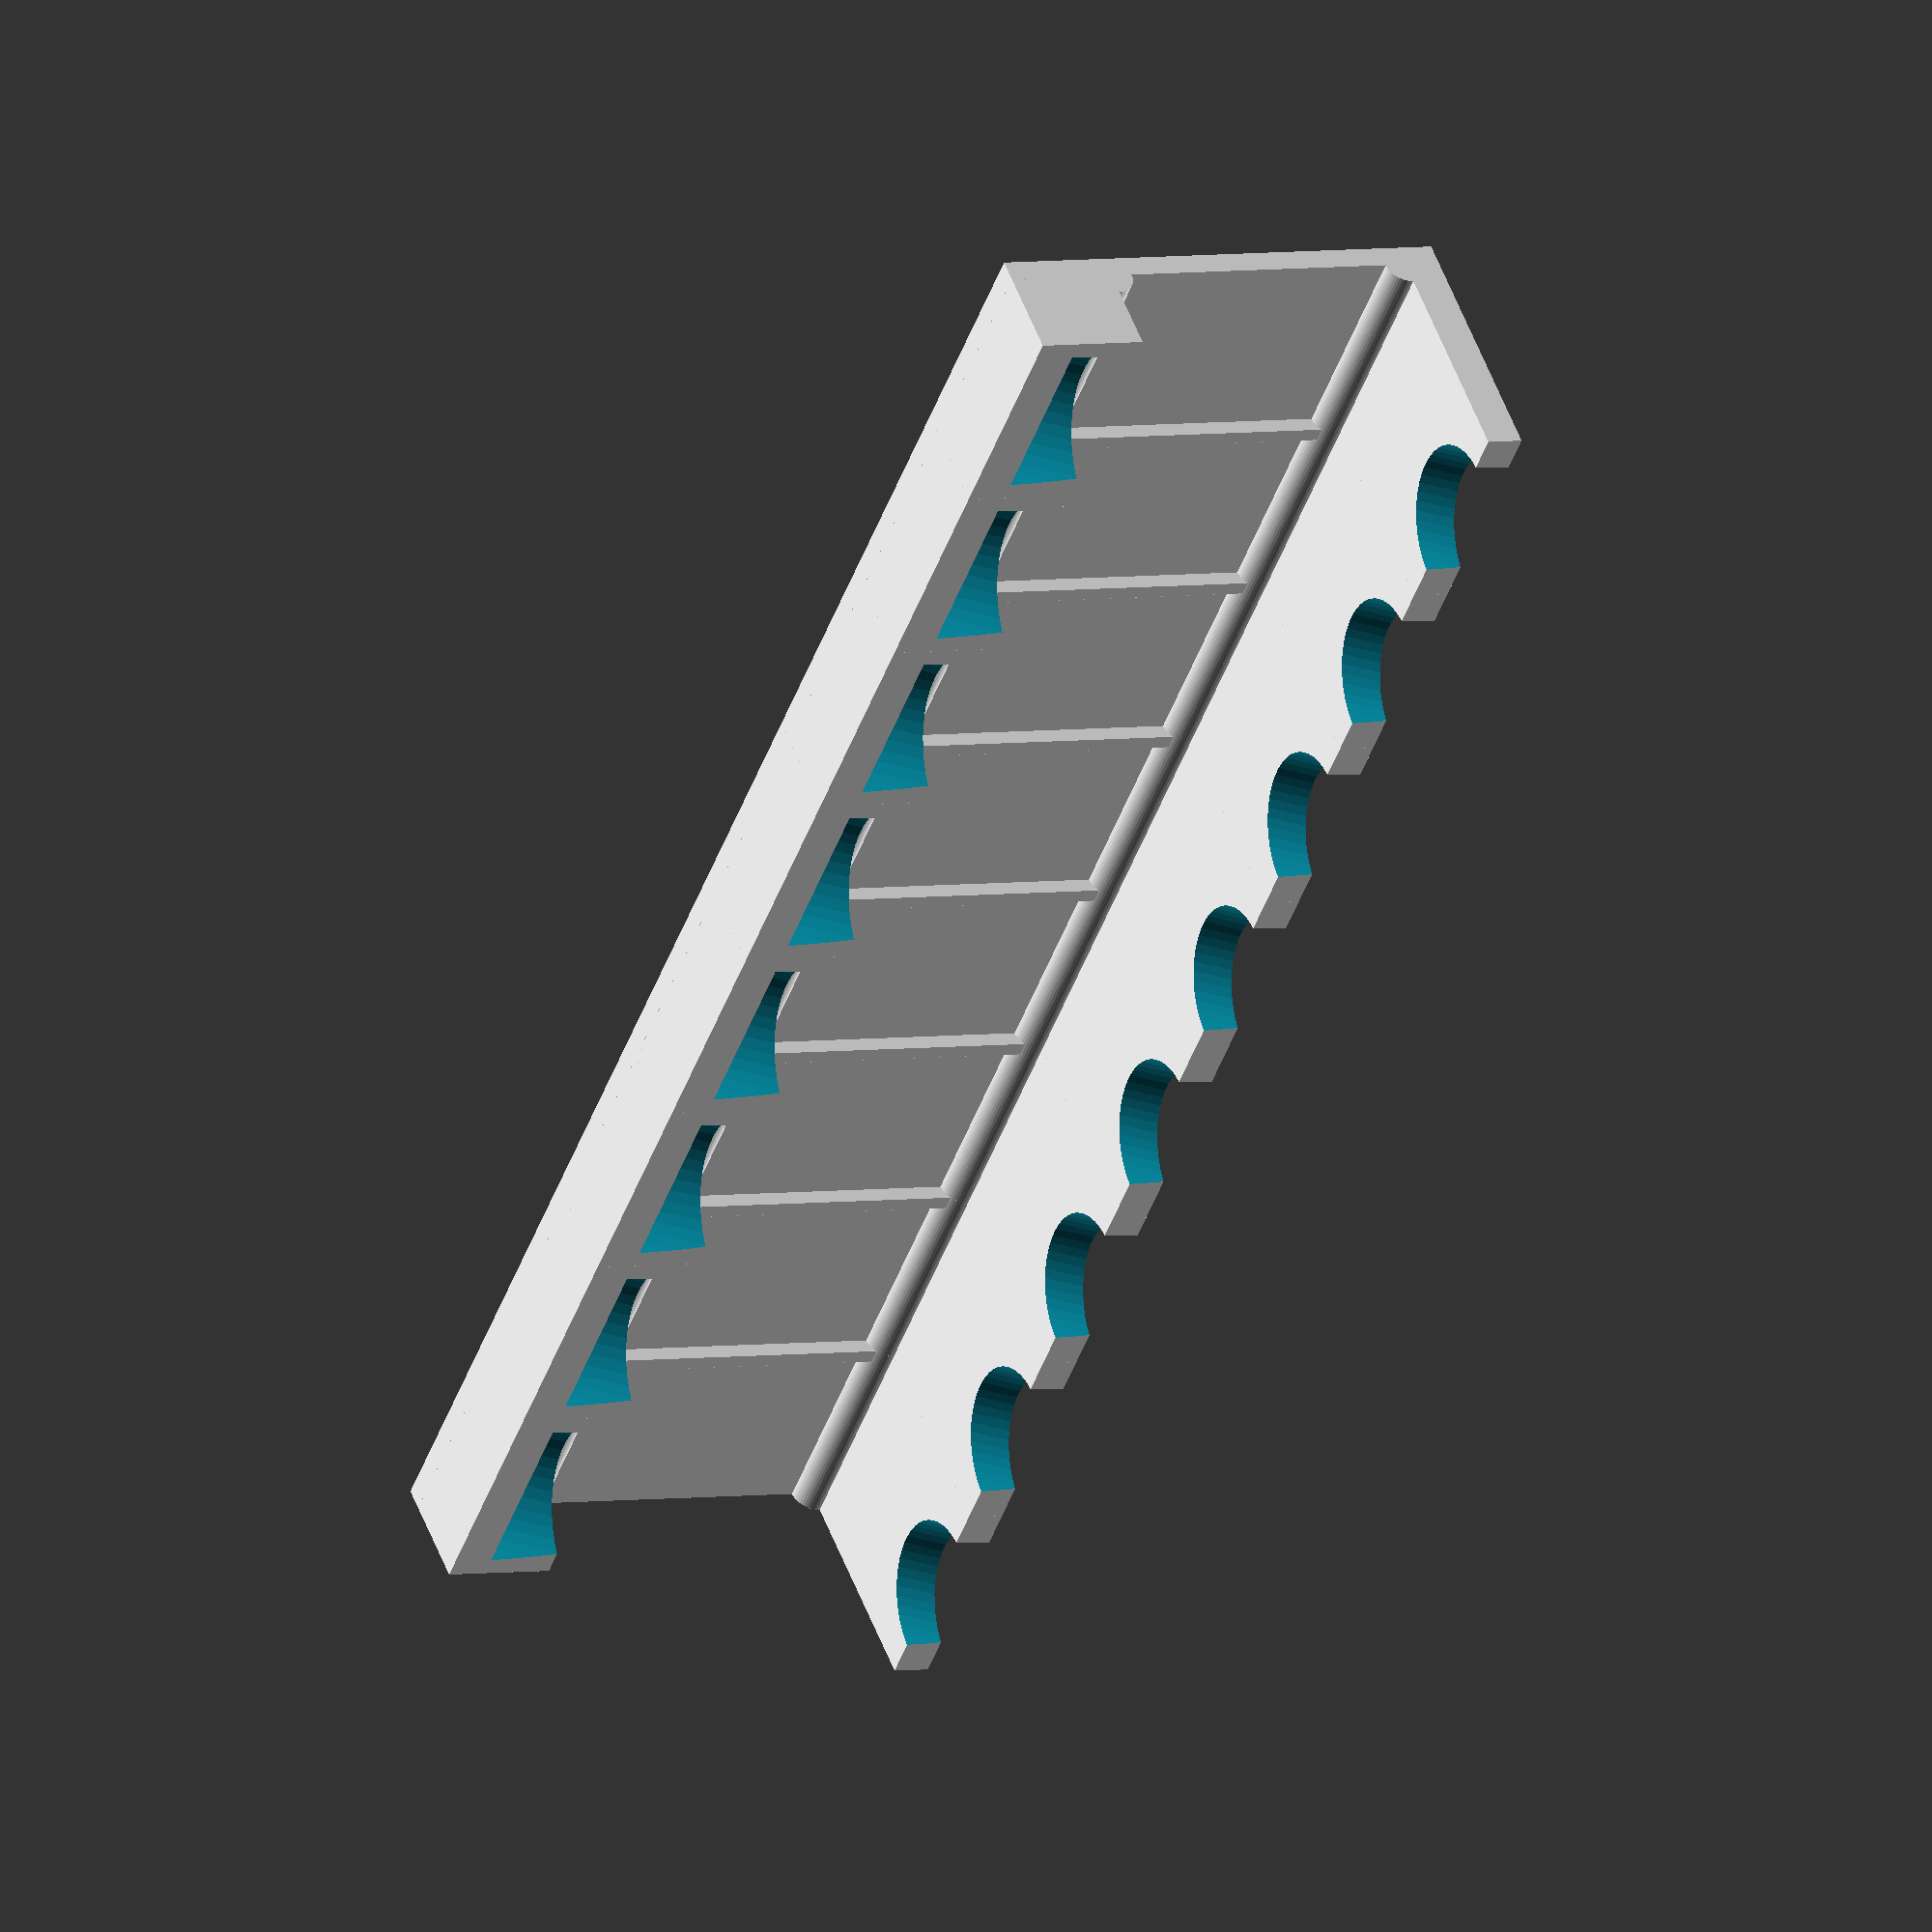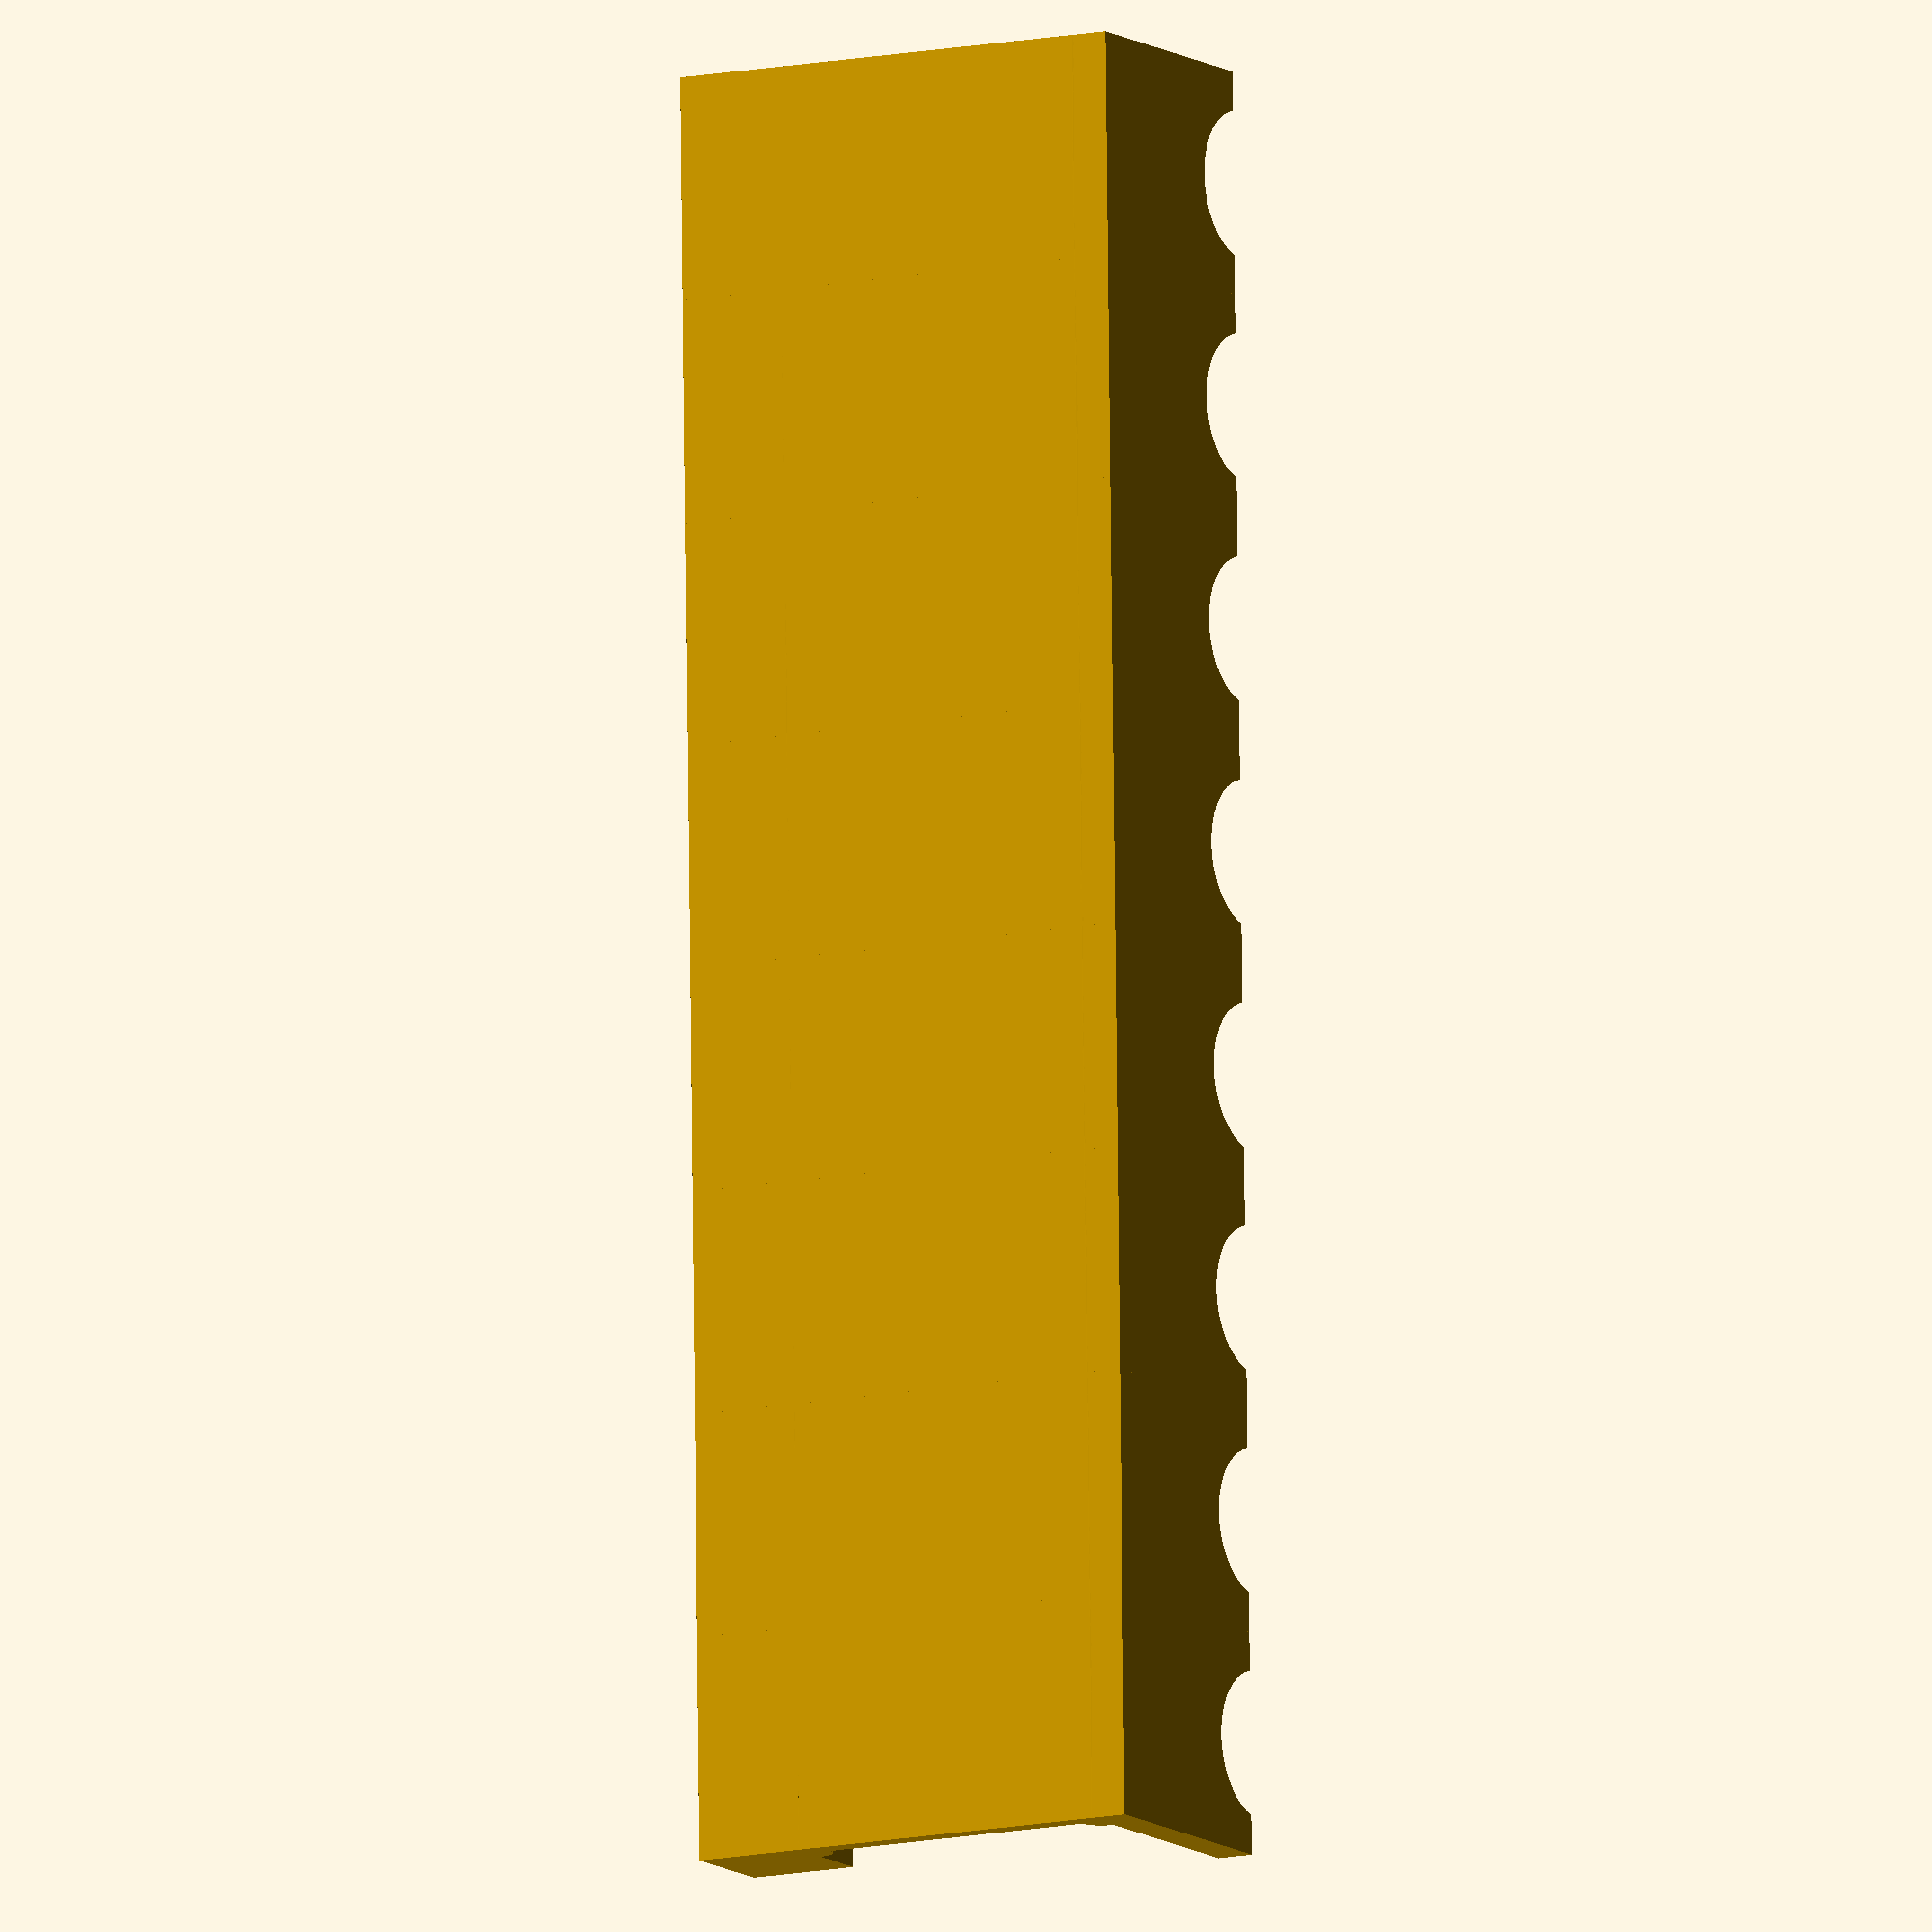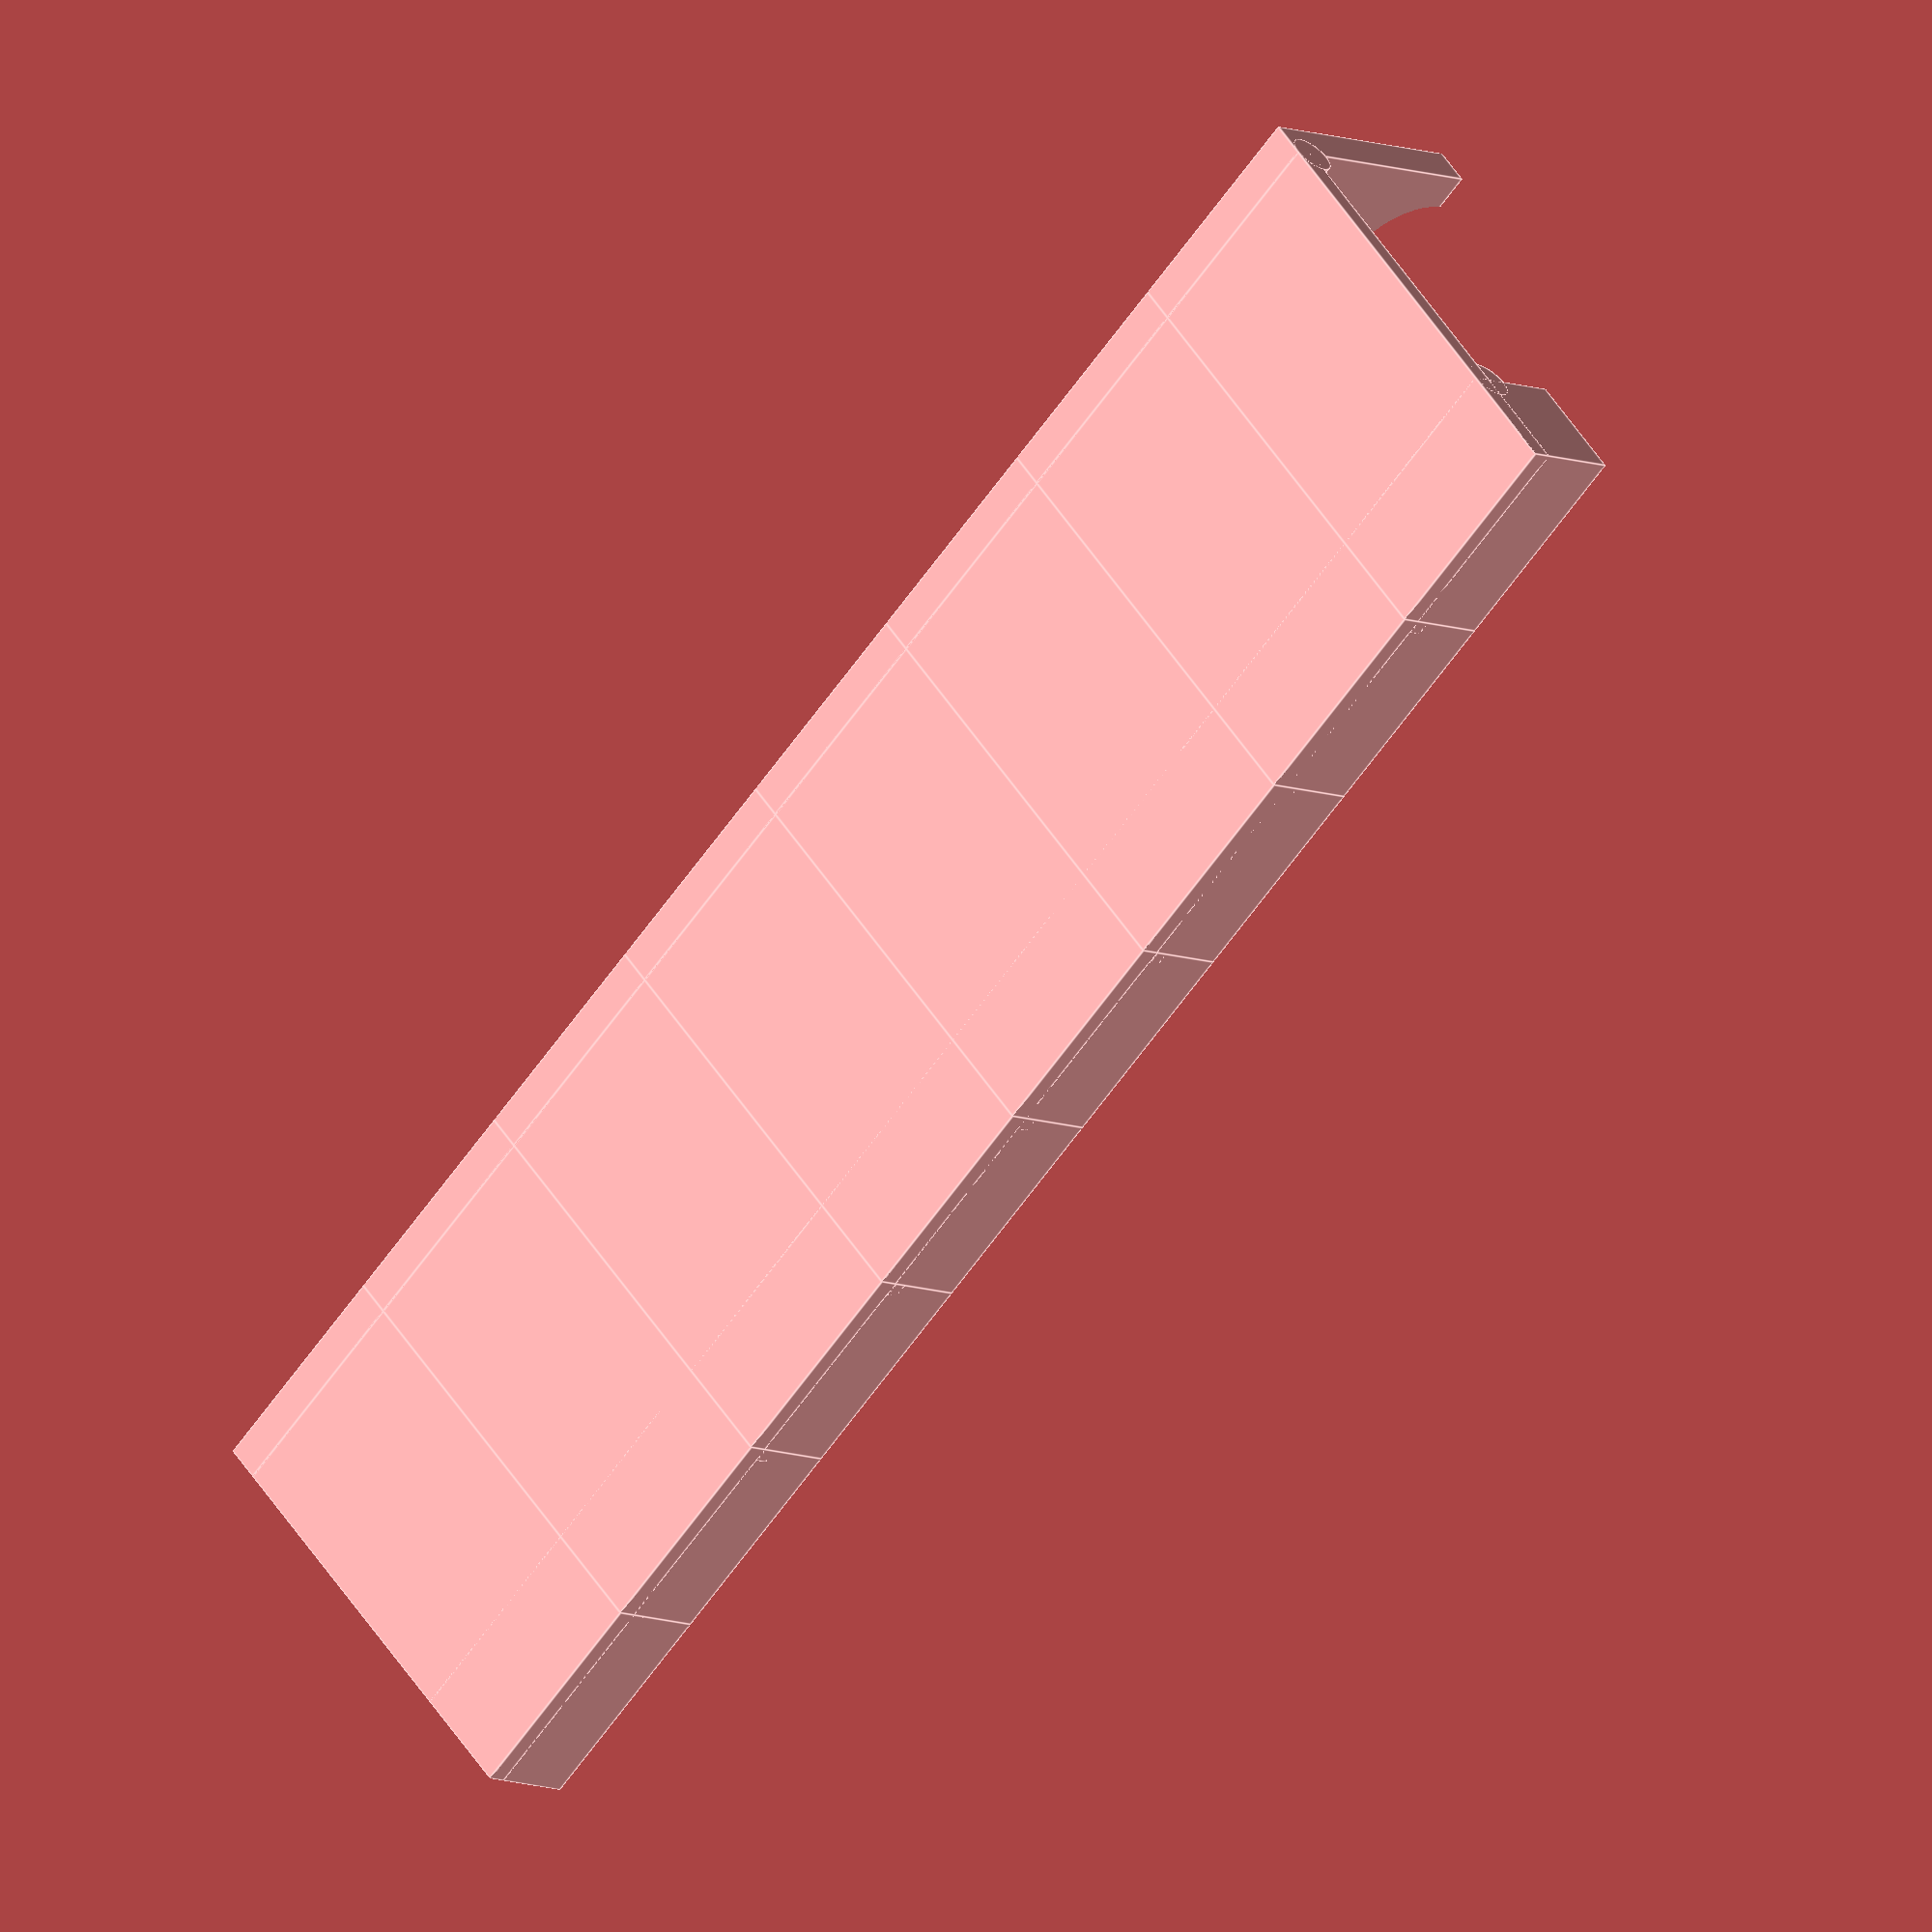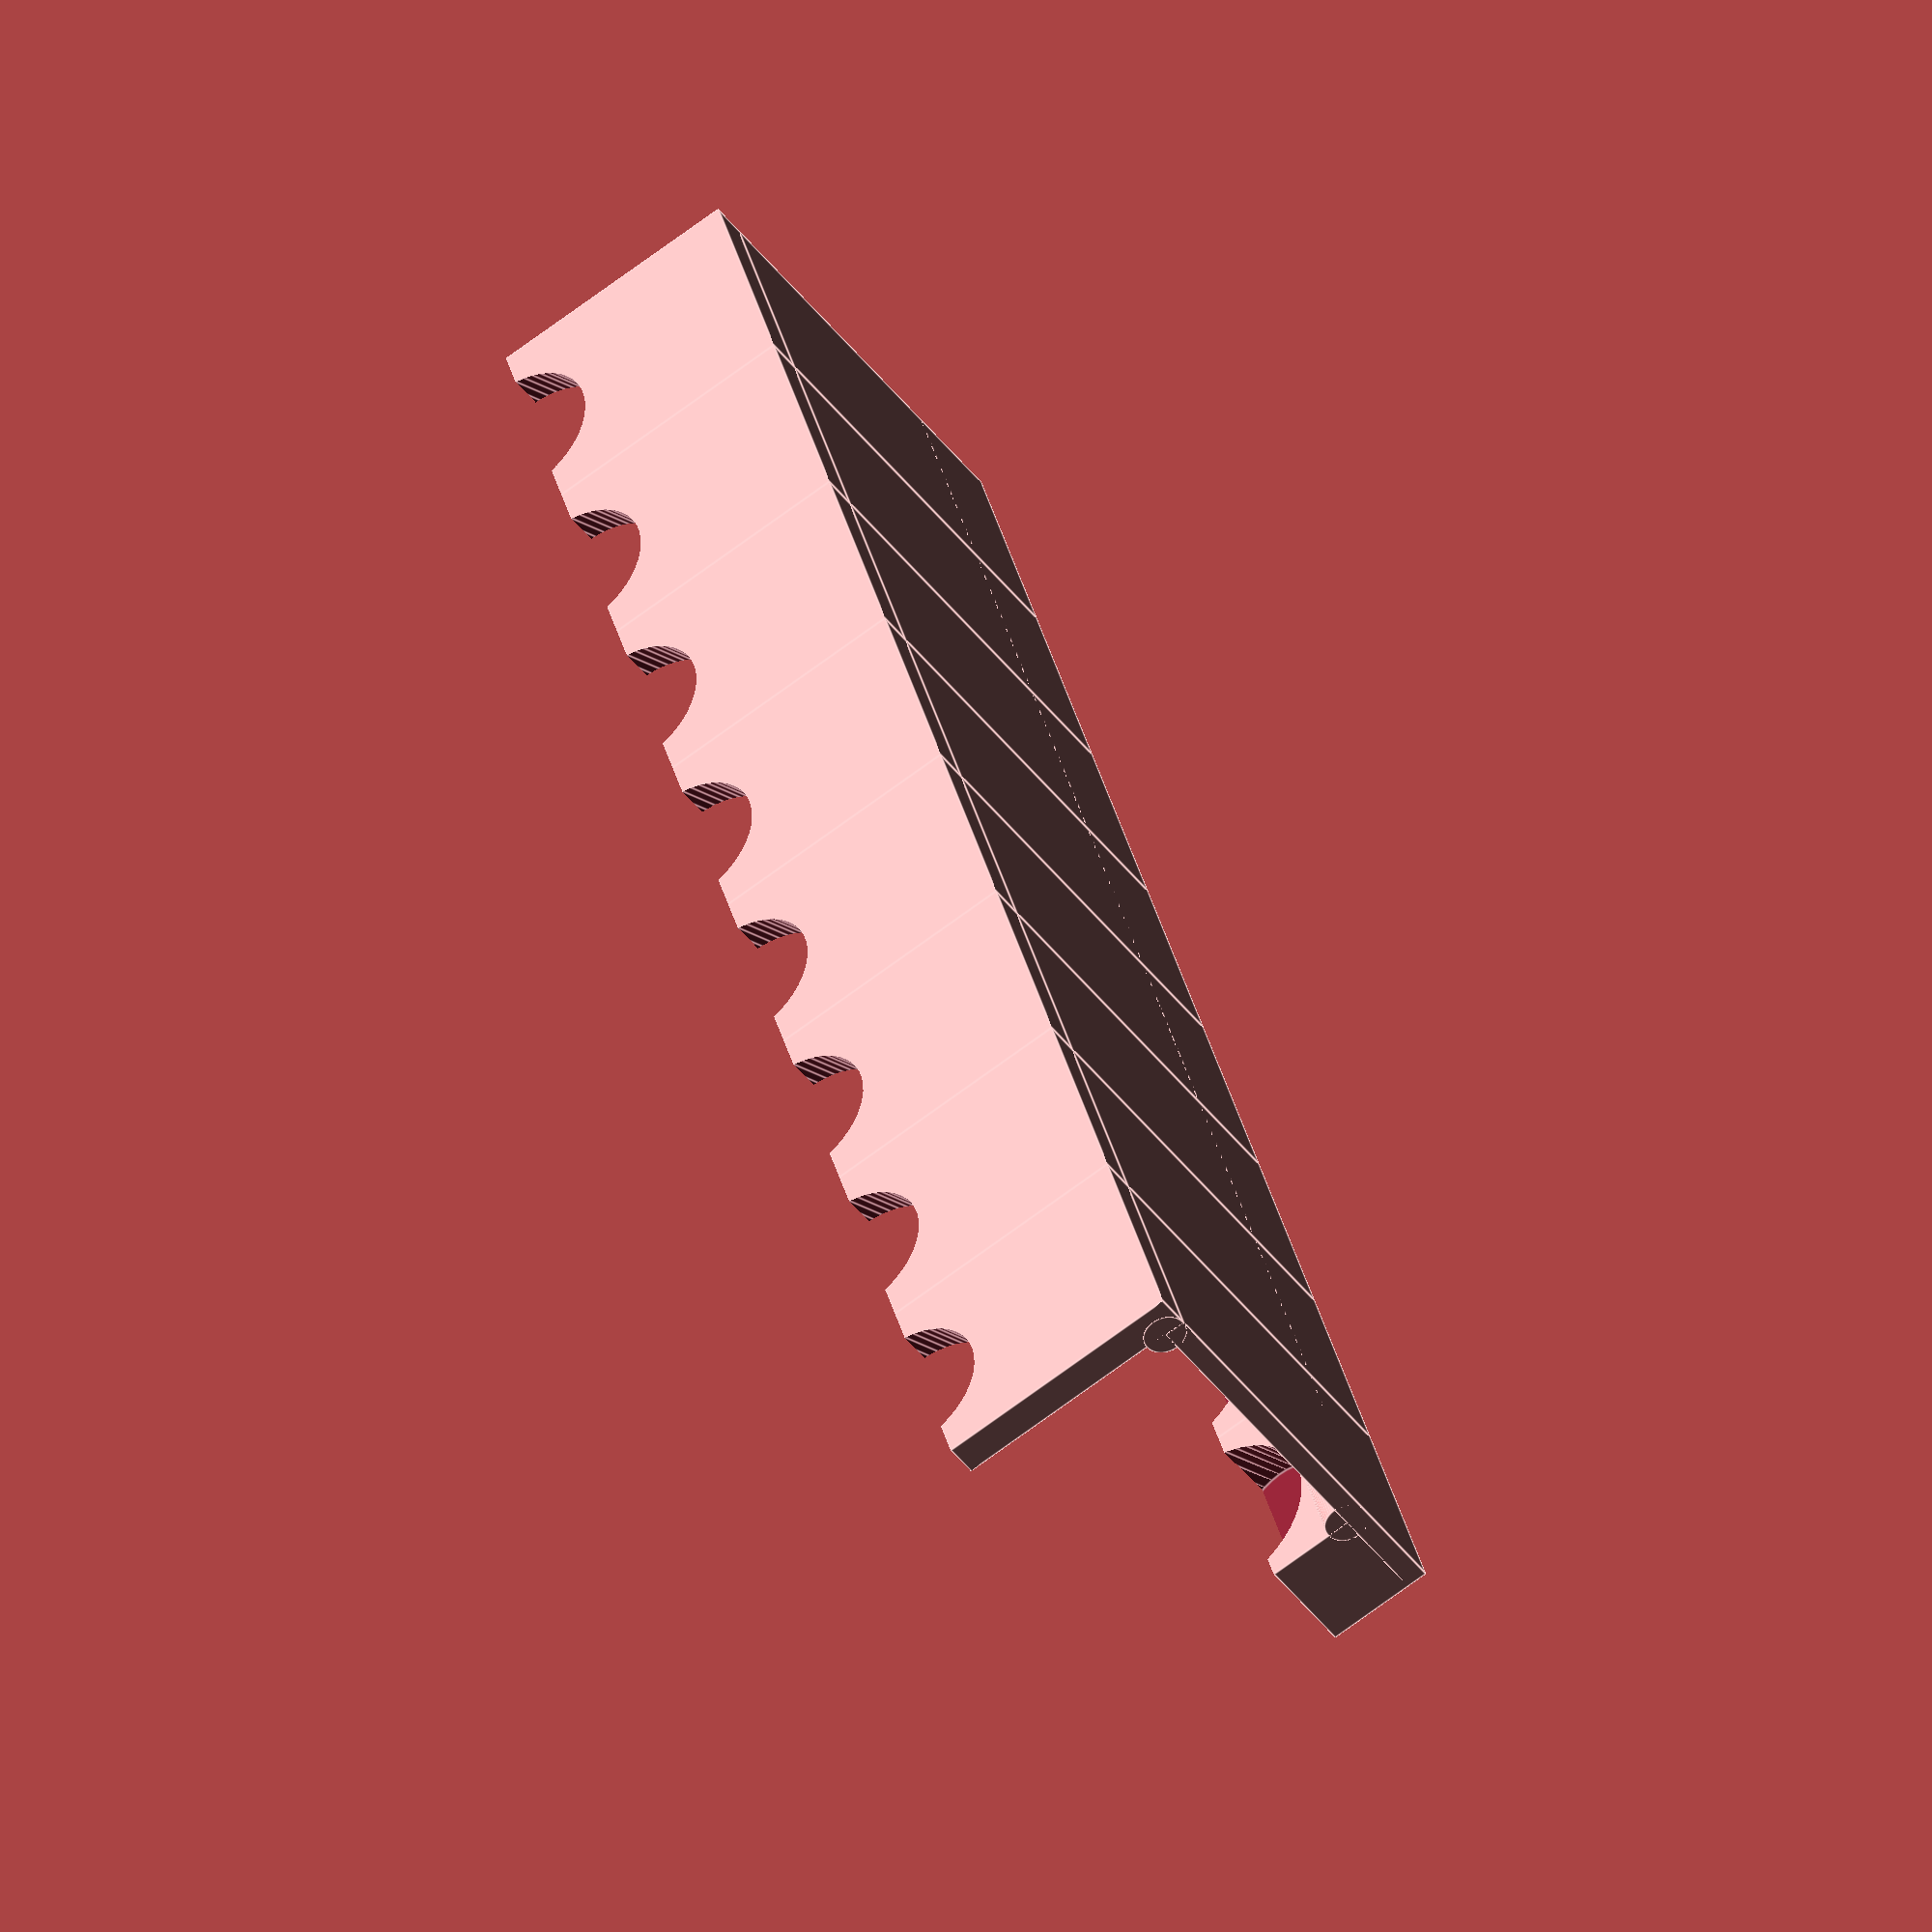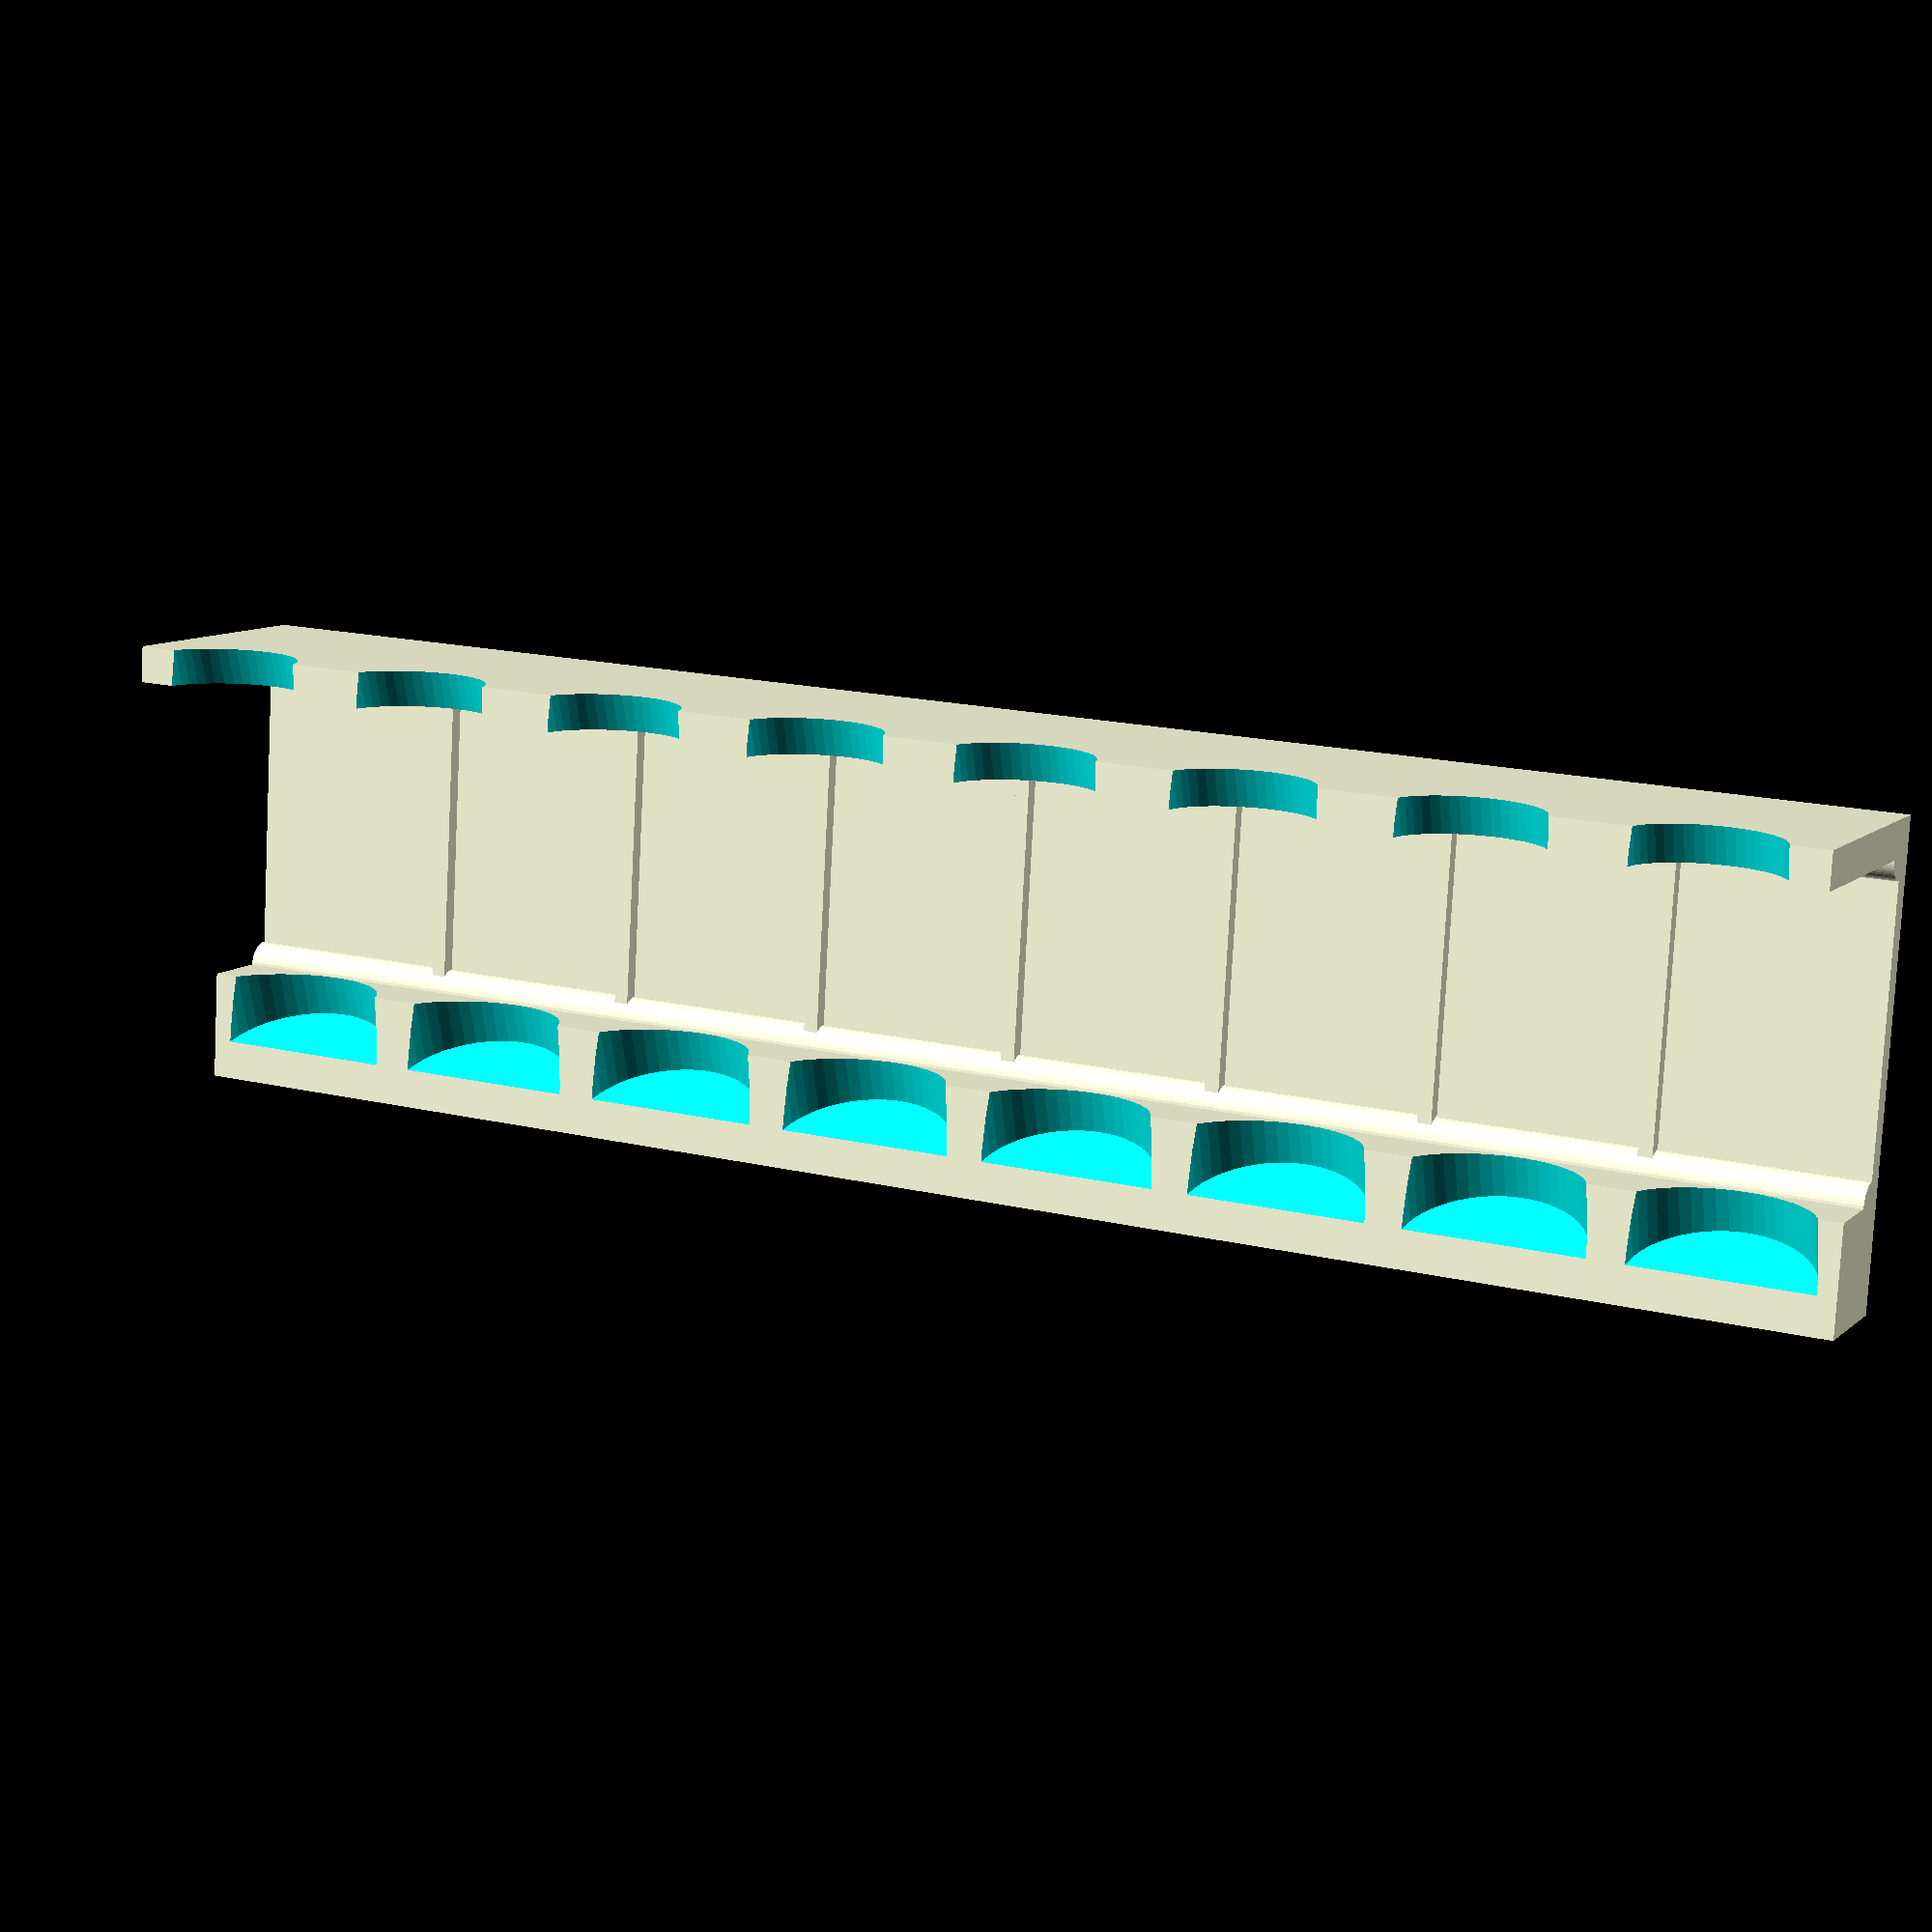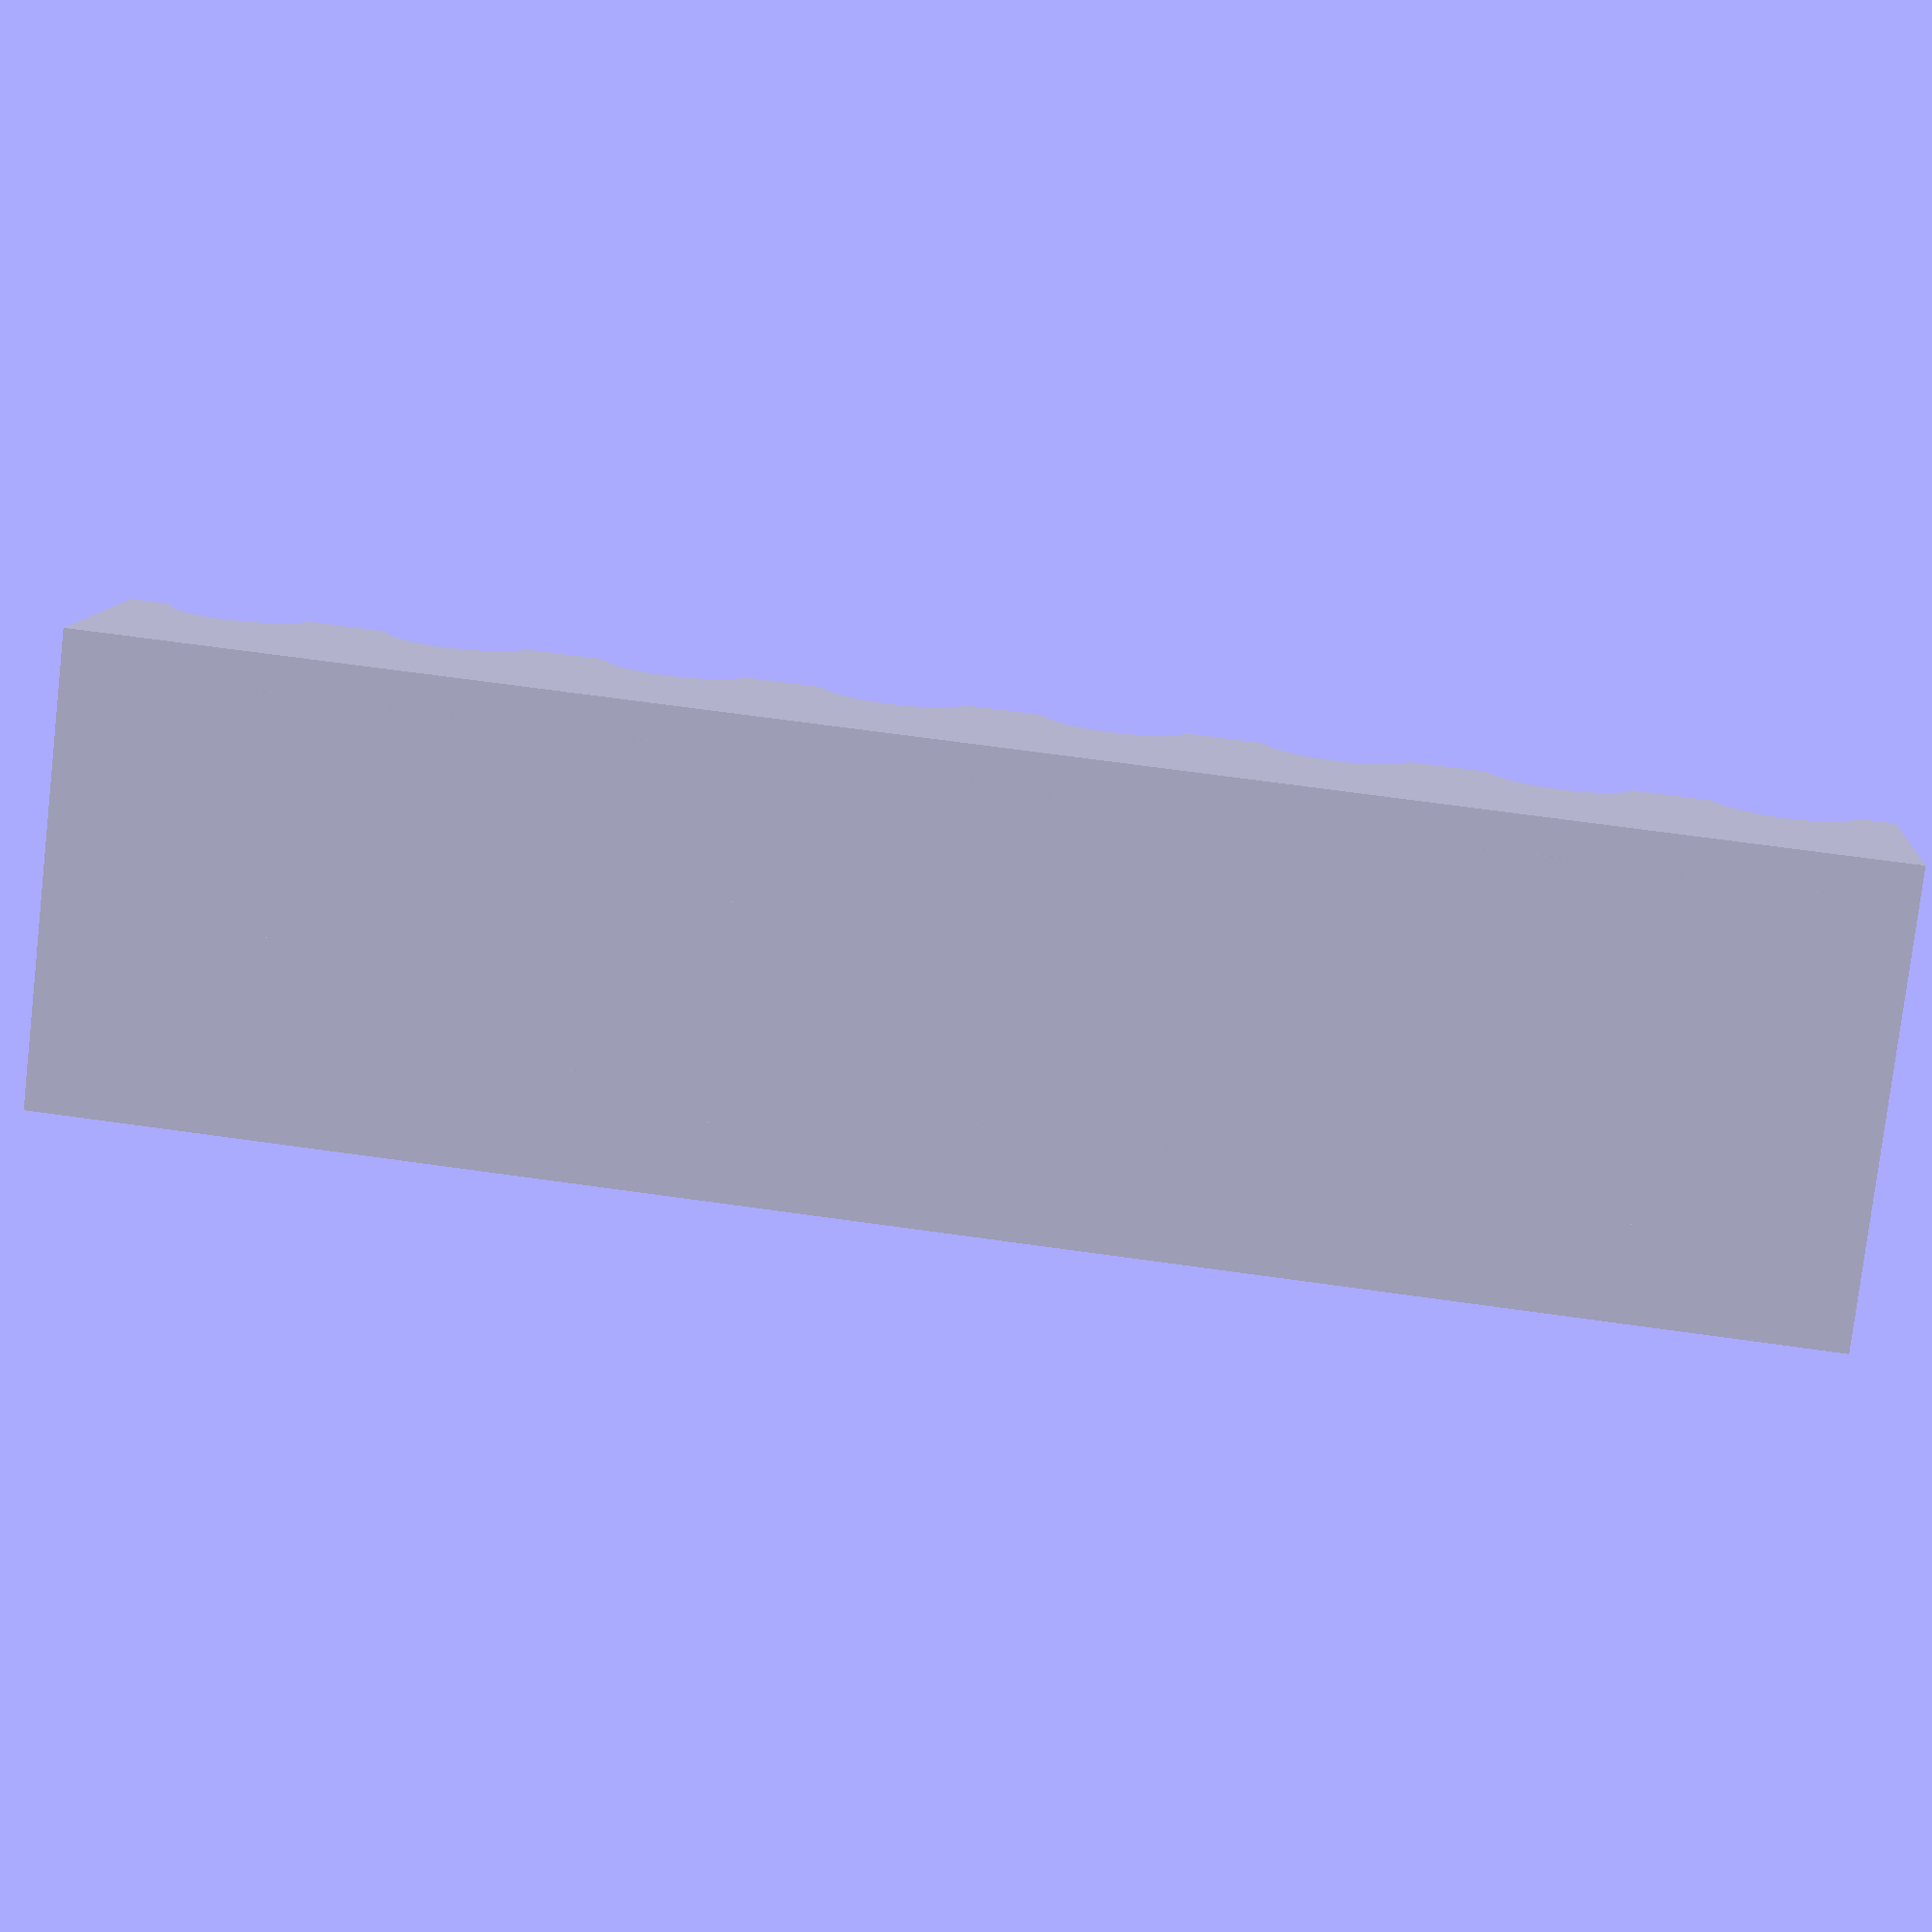
<openscad>
// preview[view:south, tilt:top]

// Number of holders in the X direction
holders_x = 8; // [1:100]
// Number of holders in the Y direction
holders_y = 1; // [1:100]

module paintmock(d=25, h=50, neck_d=20, neck_h=28) {
    cylinder(d=d, h=h, $fn=50);
    translate([0,0,neck_h]) cylinder(d=neck_d, h=50, $fn=50);
}

module rack(x, y = 1) { 
    for (j = [1:y])
        for (i = [1:x])
            translate([30*i,sin(70)*85*j,0])
                difference() {
                    translate([-15,0,0])
                    {
                        if (i != 1) {
                            translate([0,0,3])
                                cube([2, sin(70)*63,2]);
                        }
                        cube([30, 15, 15]);
                        translate([0,15,3])
                            rotate([0,90,0])
                            cylinder(r=3, h=30, $fn=50);
                        cube([30, sin(70)*63, 3]);
                        translate([0,sin(70)*63, 0])
                        {
                            cube([30, 5, 35]);
                            translate([0,0,3])
                                rotate([0,90,0])
                                cylinder(r=3, h=30, $fn=50);
                        }
                    }
                    translate([0,5,16])
                        rotate([-70,0,0]) {
                            paintmock();
                        }
                }
}


rack(holders_x, holders_y);

</openscad>
<views>
elev=308.6 azim=110.4 roll=340.0 proj=o view=solid
elev=10.0 azim=270.7 roll=208.7 proj=o view=wireframe
elev=187.5 azim=222.6 roll=321.6 proj=o view=edges
elev=71.5 azim=114.3 roll=126.6 proj=o view=edges
elev=170.6 azim=183.3 roll=154.3 proj=p view=wireframe
elev=169.6 azim=173.3 roll=355.4 proj=p view=wireframe
</views>
